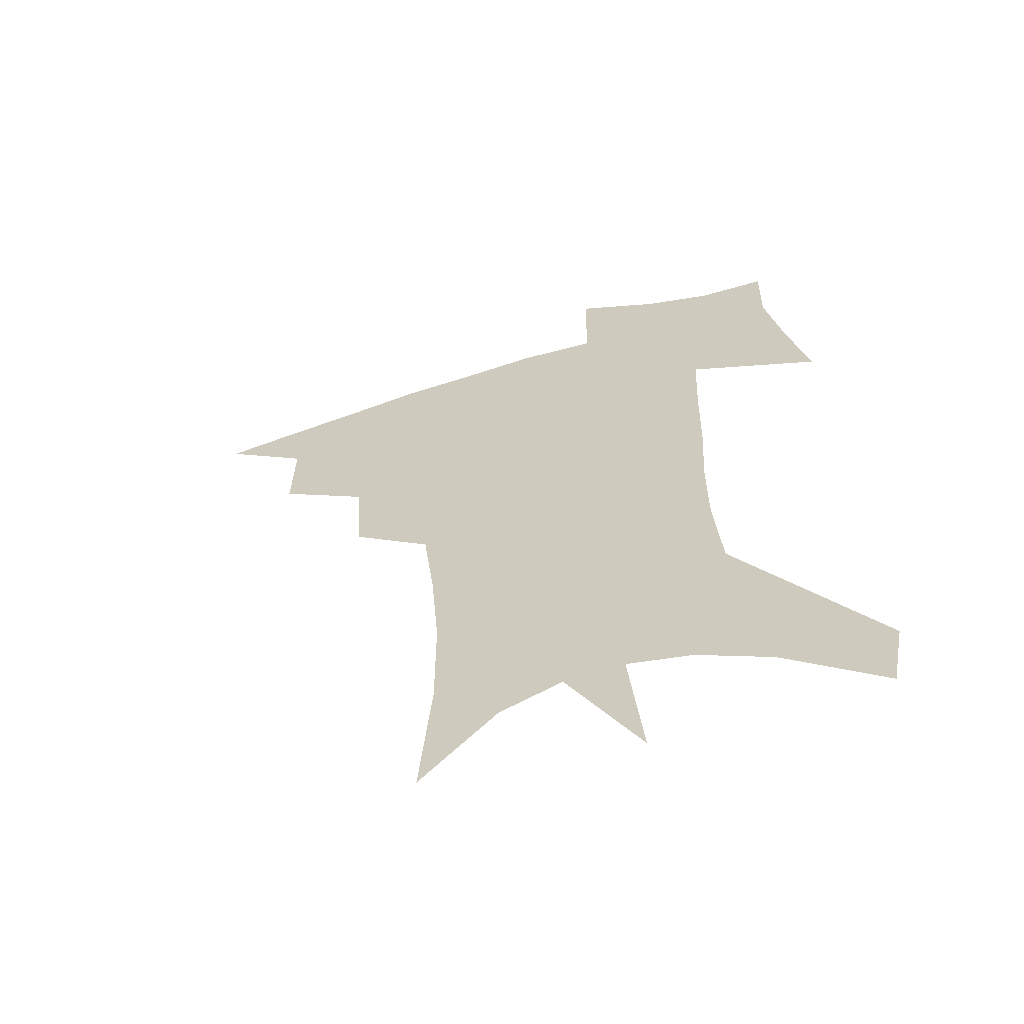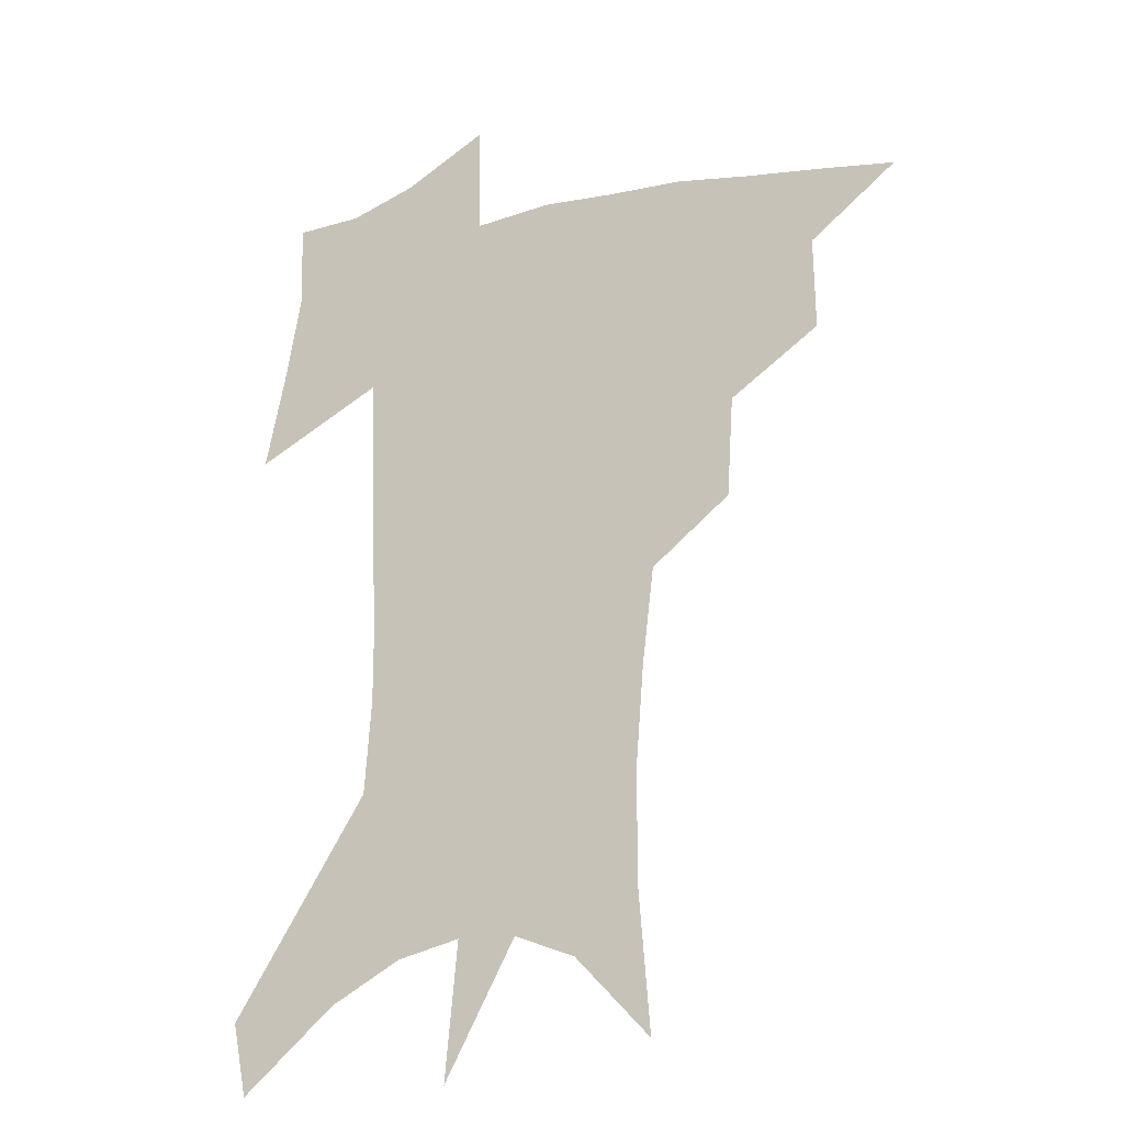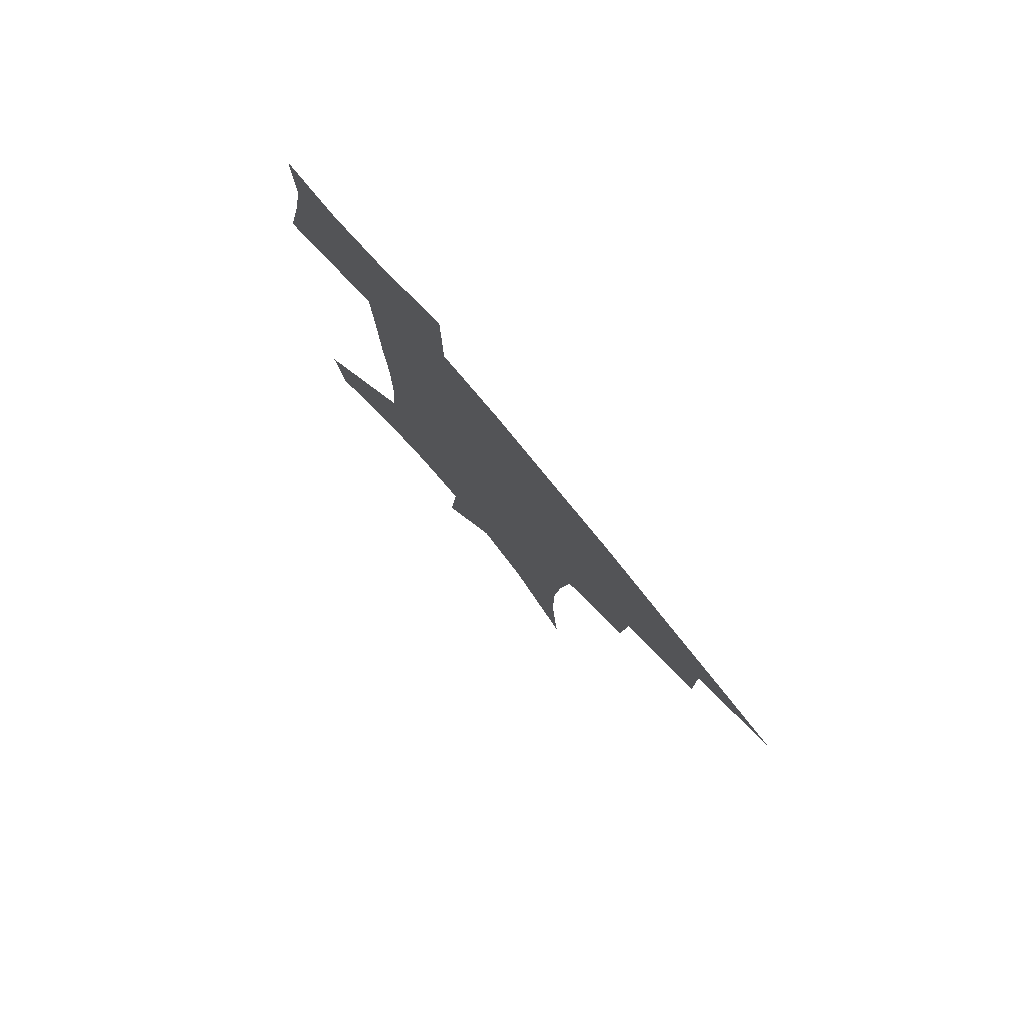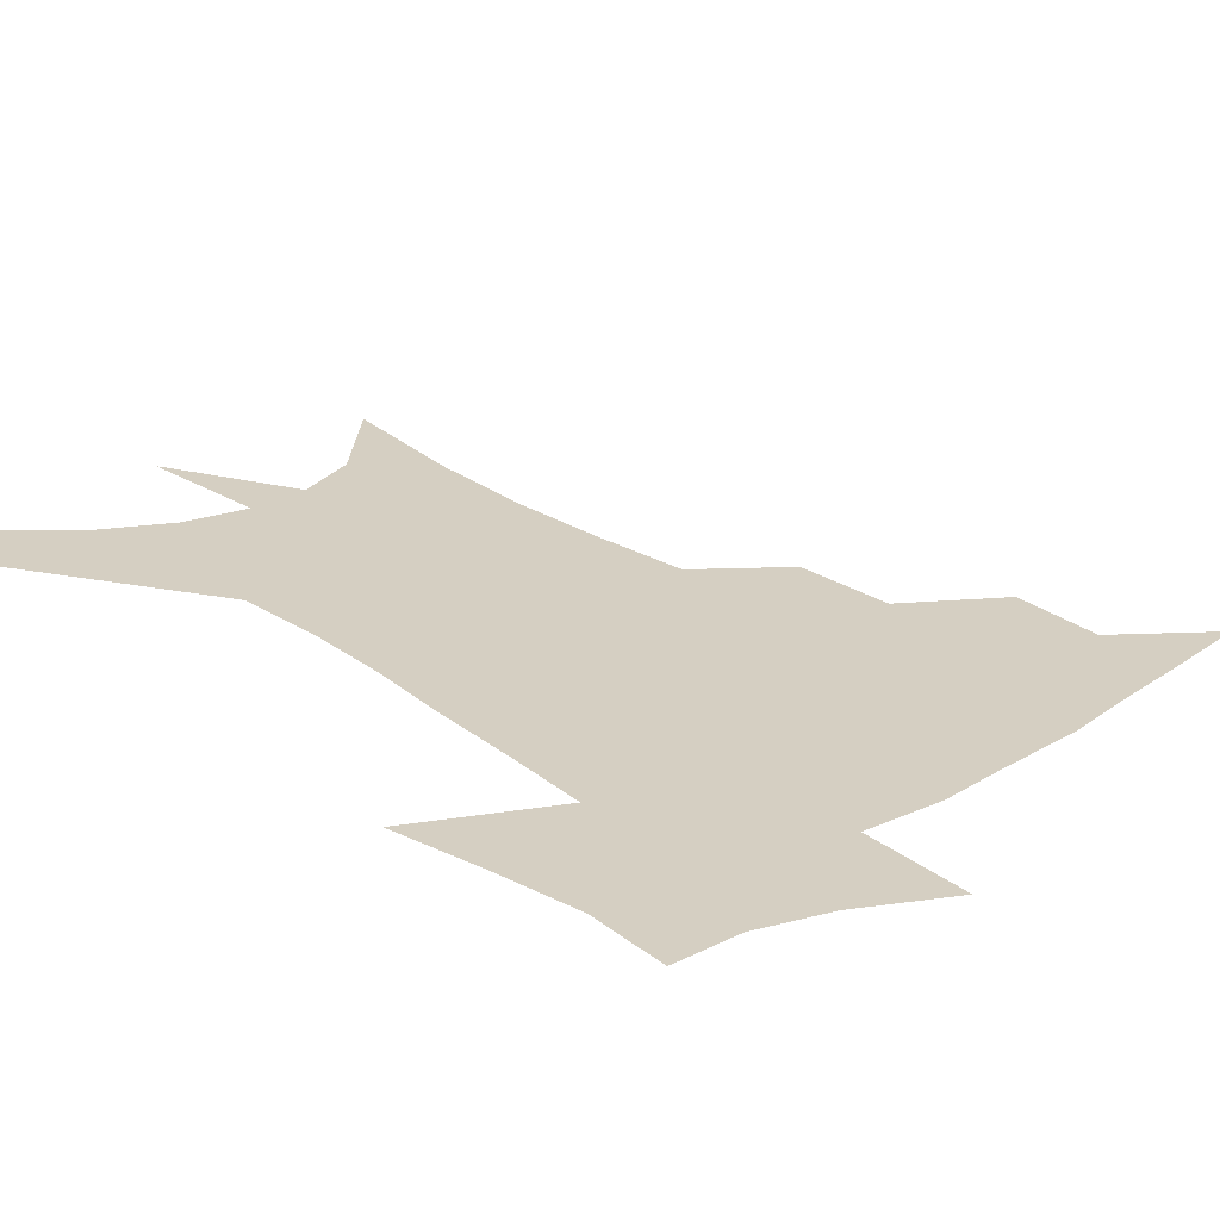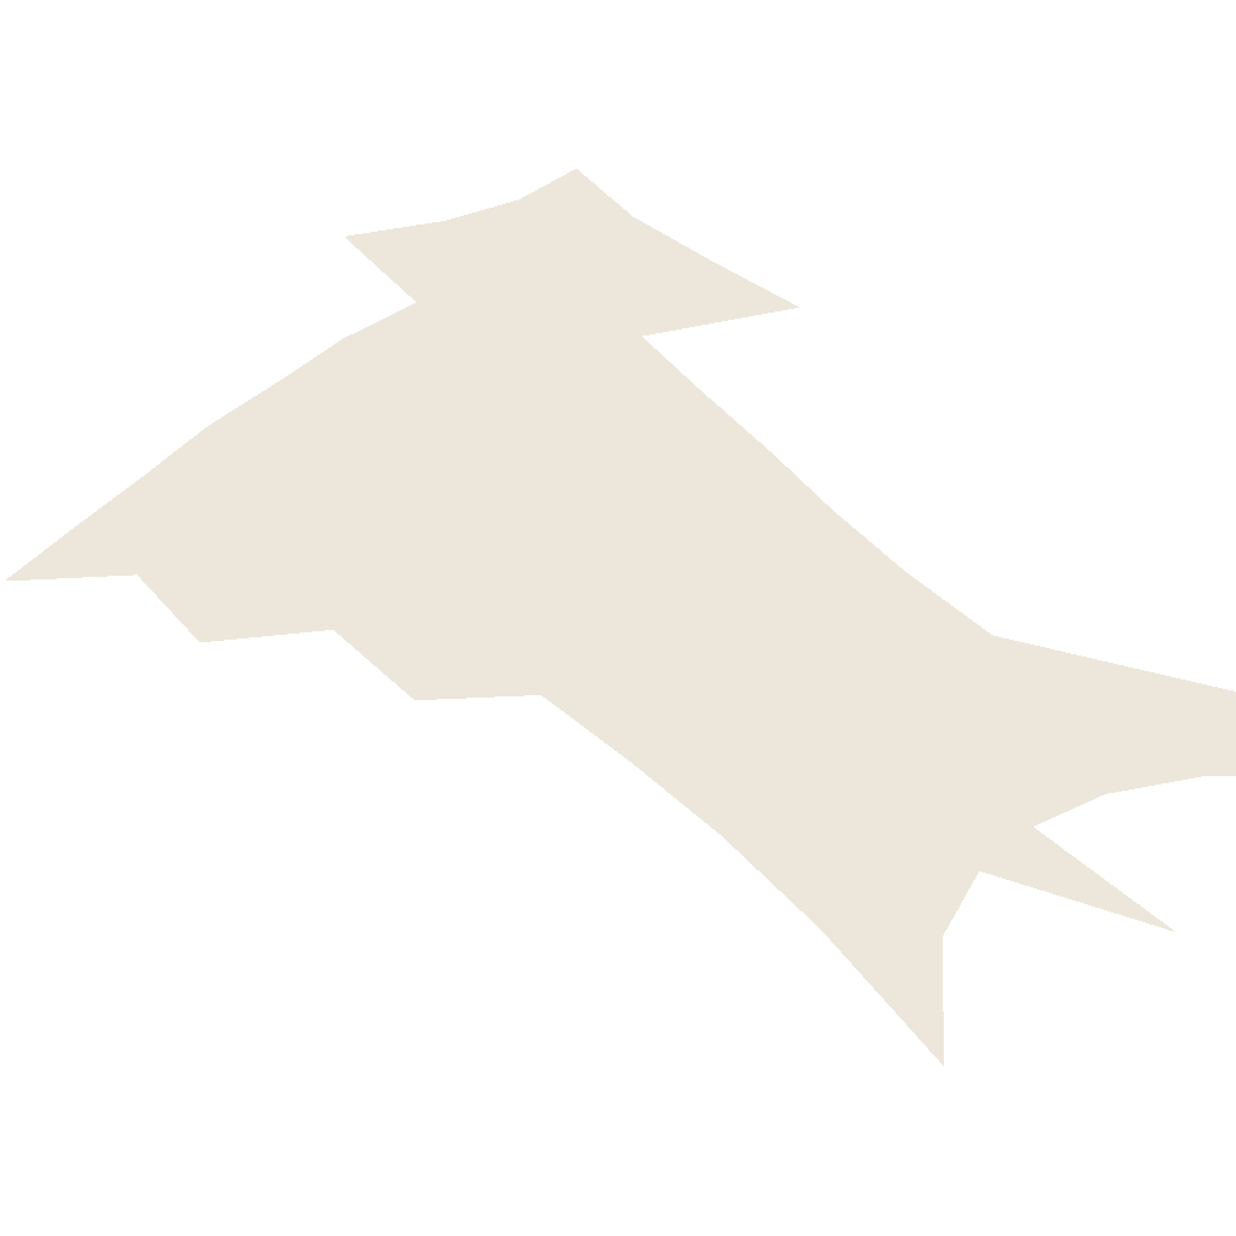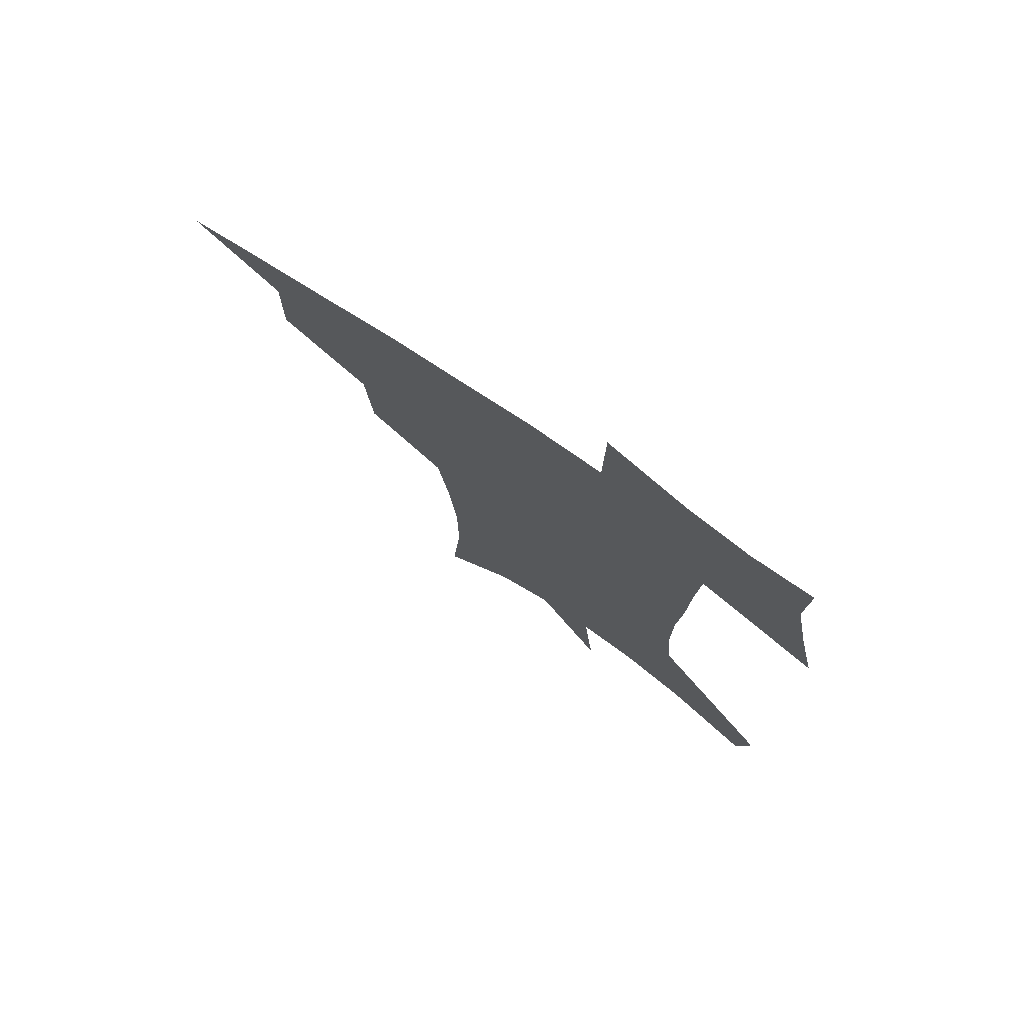
<metadata>
{"format":"obj","ext":"obj","renderer":"f3d","projection":"perspective","resolution":1024,"background":"white","views":[{"elev":-62.2,"azim":17.1,"up":"+Y"},{"elev":-19.6,"azim":-153.8,"up":"+Y"},{"elev":79.9,"azim":-129.7,"up":"+Y"},{"elev":25.9,"azim":139.8,"up":"+Z"},{"elev":51.1,"azim":-40.3,"up":"+Z"},{"elev":77.0,"azim":33.9,"up":"+Y"}]}
</metadata>
<code>
v 463.6 438.7 0
v 494.4 382.3 0
v 495 415.3 0
v 490.9 442.8 0
v 529 325.2 0
v 526.8 361 0
v 524.9 392 0
v 522.8 419.8 0
v 519 446.6 0
v 560.7 141.5 0
v 564.9 192.9 0
v 564.8 233.3 0
v 562 268.8 0
v 557.8 303.3 0
v 555.1 339.3 0
v 553.2 369.8 0
v 551.6 397.4 0
v 549.3 423.3 0
v 545.6 450.7 0
v 588.3 170.3 0
v 587.9 210.9 0
v 586.1 247.8 0
v 583.4 282.6 0
v 580.4 314 0
v 578.6 345.4 0
v 577.4 373.4 0
v 577 401 0
v 575.1 425.8 0
v 573.4 452 0
v 610.8 179 0
v 608.6 216.3 0
v 606.3 248.7 0
v 603.8 287.9 0
v 602 316.6 0
v 601.2 348.6 0
v 600.9 375.9 0
v 601.2 402.3 0
v 601.4 426.8 0
v 599.5 453.9 0
v 637.3 130.6 0
v 632.5 179.9 0
v 629 219.4 0
v 626.4 253.9 0
v 624.4 288.1 0
v 623.3 320.1 0
v 623.5 347.9 0
v 623.7 377.5 0
v 624.7 402 0
v 626 426.7 0
v 627.7 451.5 0
v 628.3 490.9 0
v 655.9 174.6 0
v 650.7 214.9 0
v 646.9 250.6 0
v 646 281.6 0
v 645.9 312 0
v 646.7 341.1 0
v 646.7 372.6 0
v 648 399.9 0
v 649.6 424.7 0
v 652.7 448.6 0
v 658.4 475.2 0
v 682.1 160.6 0
v 676.6 200 0
v 671.9 235.2 0
v 669.3 269.3 0
v 669.3 300.3 0
v 671 329.8 0
v 671.6 362.4 0
v 673 393.4 0
v 672.5 421.2 0
v 675.4 444.7 0
v 682.9 467.5 0
v 717.2 131.1 0
v 722.3 157.2 0
v 719.8 370.5 0
v 712.3 405 0
v 706.4 436.9 0
v 707.1 466.8 0
f 3 4 1
f 6 7 2
f 2 7 3
f 7 8 3
f 3 8 4
f 8 9 4
f 14 15 5
f 5 15 6
f 15 16 6
f 6 16 7
f 16 17 7
f 7 17 8
f 17 18 8
f 8 18 9
f 18 19 9
f 10 20 11
f 20 21 11
f 11 21 12
f 21 22 12
f 12 22 13
f 22 23 13
f 13 23 14
f 23 24 14
f 14 24 15
f 24 25 15
f 15 25 16
f 25 26 16
f 16 26 17
f 26 27 17
f 17 27 18
f 27 28 18
f 18 28 19
f 28 29 19
f 20 30 21
f 30 31 21
f 21 31 22
f 31 32 22
f 22 32 23
f 32 33 23
f 23 33 24
f 33 34 24
f 24 34 25
f 34 35 25
f 25 35 26
f 35 36 26
f 26 36 27
f 36 37 27
f 27 37 28
f 37 38 28
f 28 38 29
f 38 39 29
f 40 41 30
f 30 41 31
f 41 42 31
f 31 42 32
f 42 43 32
f 32 43 33
f 43 44 33
f 33 44 34
f 44 45 34
f 34 45 35
f 45 46 35
f 35 46 36
f 46 47 36
f 36 47 37
f 47 48 37
f 37 48 38
f 48 49 38
f 38 49 39
f 49 50 39
f 41 52 42
f 52 53 42
f 42 53 43
f 53 54 43
f 43 54 44
f 54 55 44
f 44 55 45
f 55 56 45
f 45 56 46
f 56 57 46
f 46 57 47
f 57 58 47
f 47 58 48
f 58 59 48
f 48 59 49
f 59 60 49
f 49 60 50
f 60 61 50
f 50 61 51
f 61 62 51
f 52 63 53
f 63 64 53
f 53 64 54
f 64 65 54
f 54 65 55
f 65 66 55
f 55 66 56
f 66 67 56
f 56 67 57
f 67 68 57
f 57 68 58
f 68 69 58
f 58 69 59
f 69 70 59
f 59 70 60
f 70 71 60
f 60 71 61
f 71 72 61
f 61 72 62
f 72 73 62
f 63 74 64
f 74 75 64
f 64 75 65
f 70 76 71
f 76 77 71
f 71 77 72
f 77 78 72
f 72 78 73
f 78 79 73

</code>
